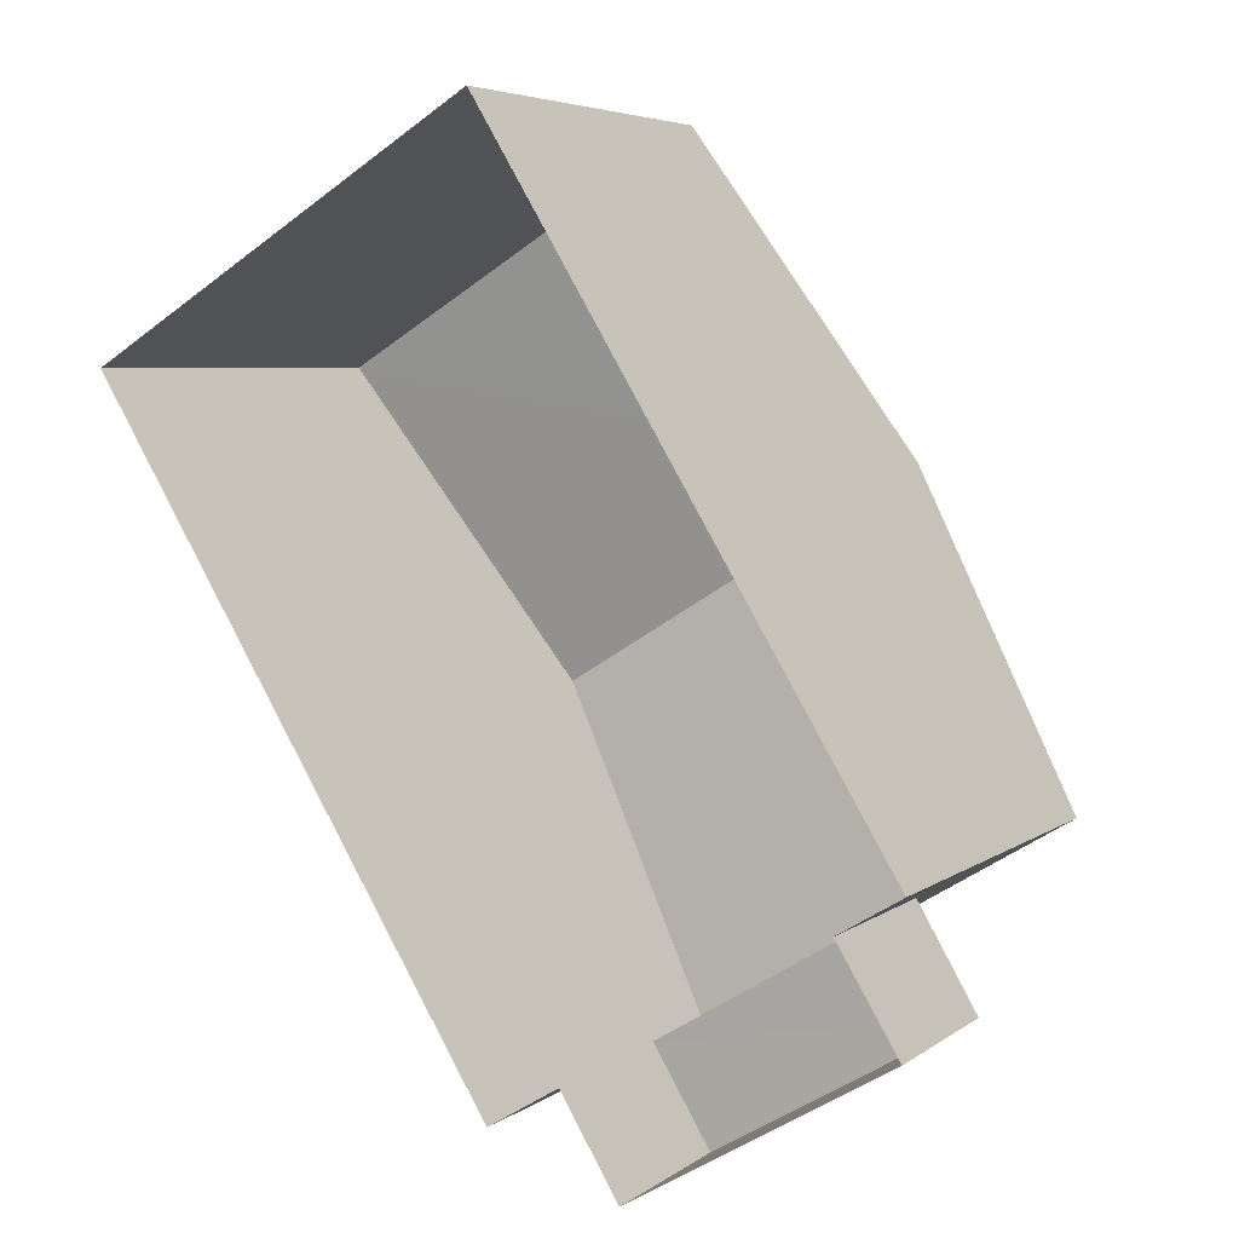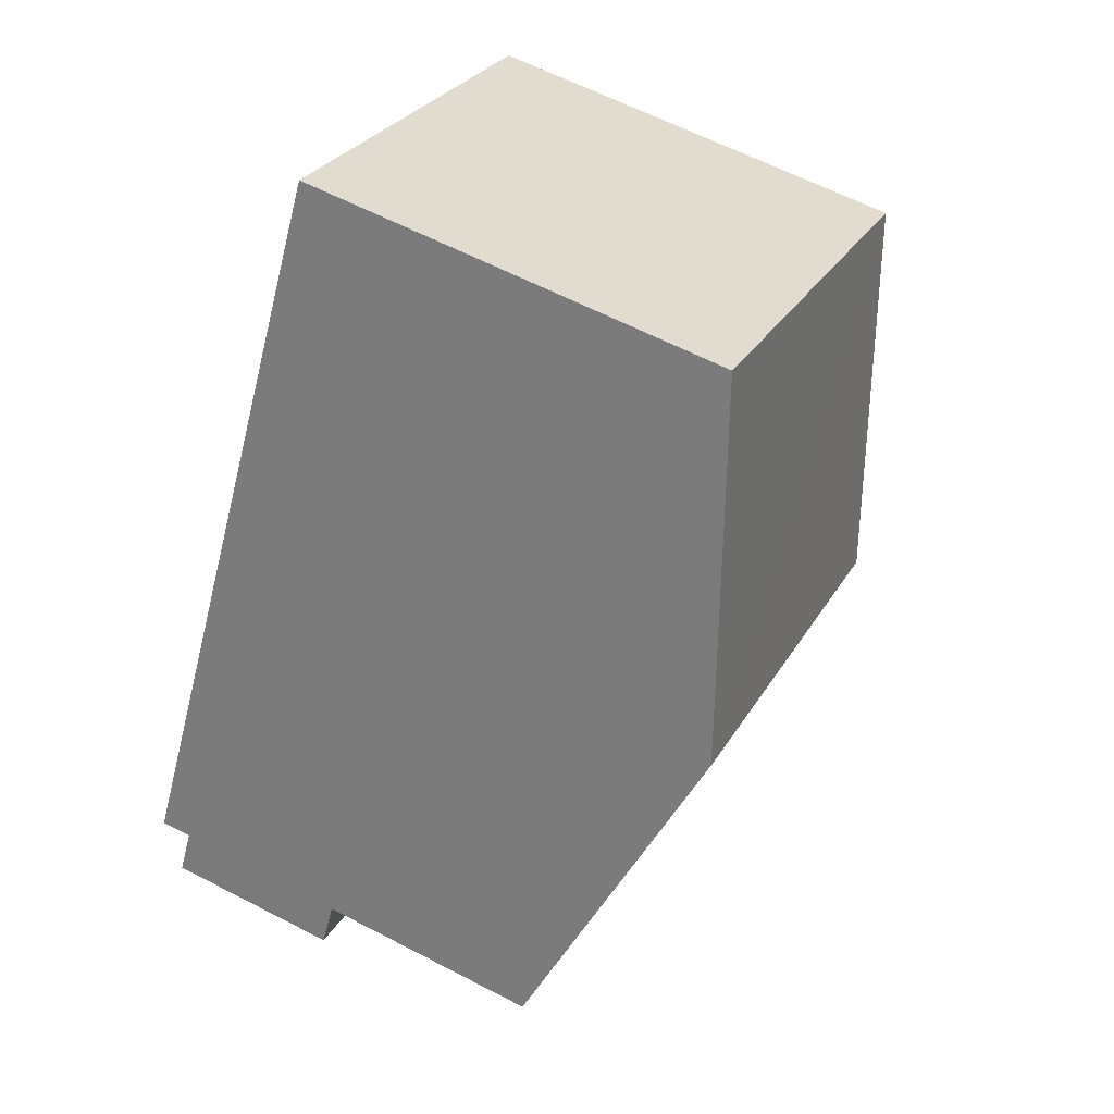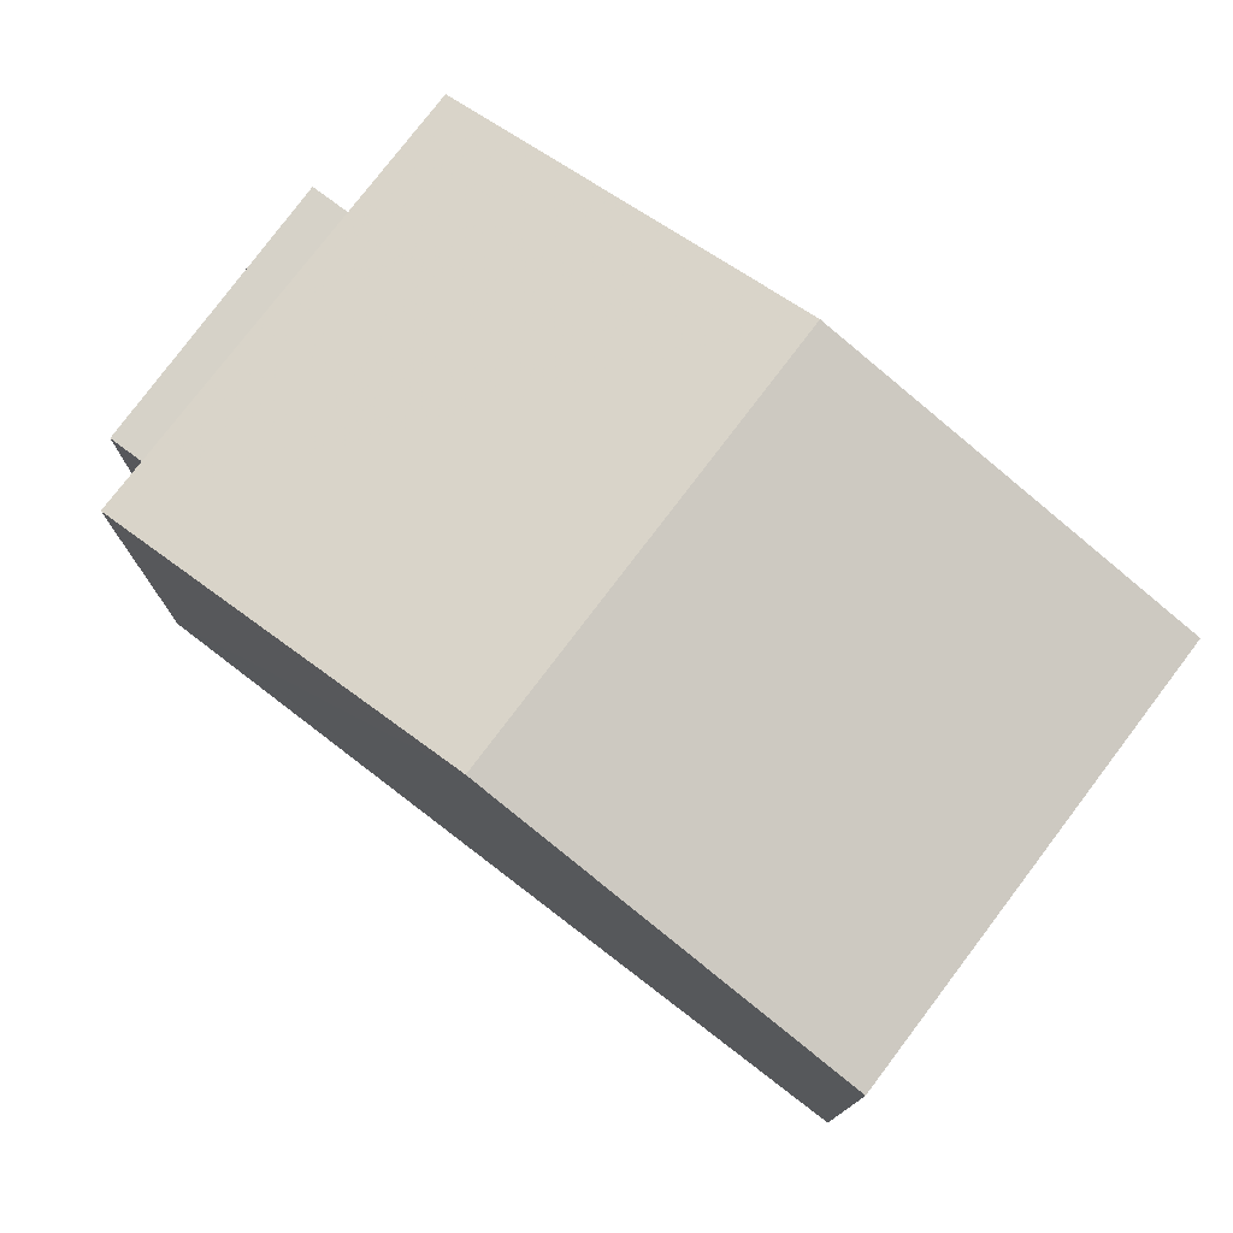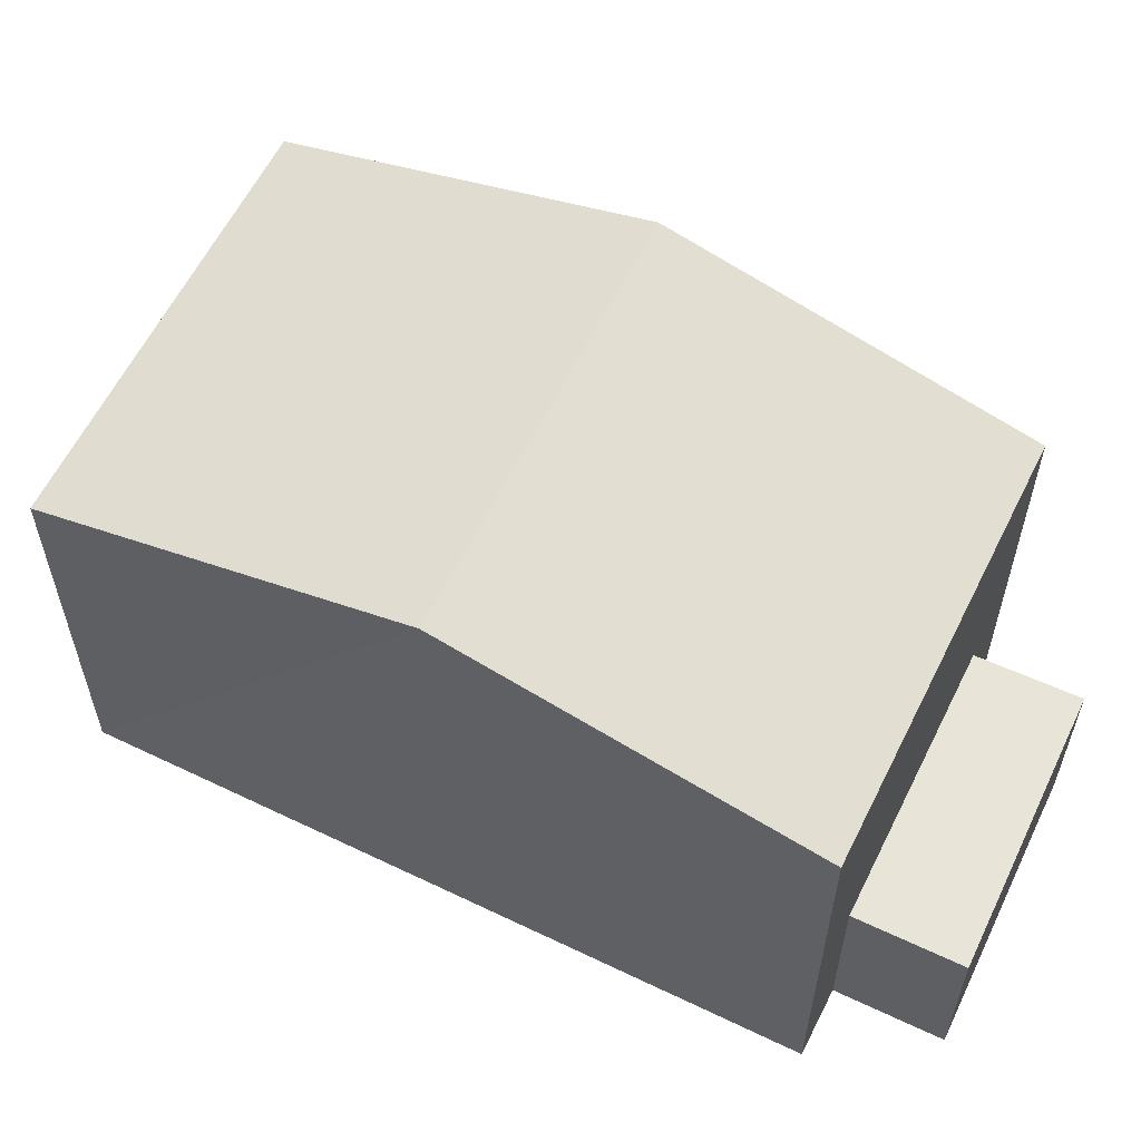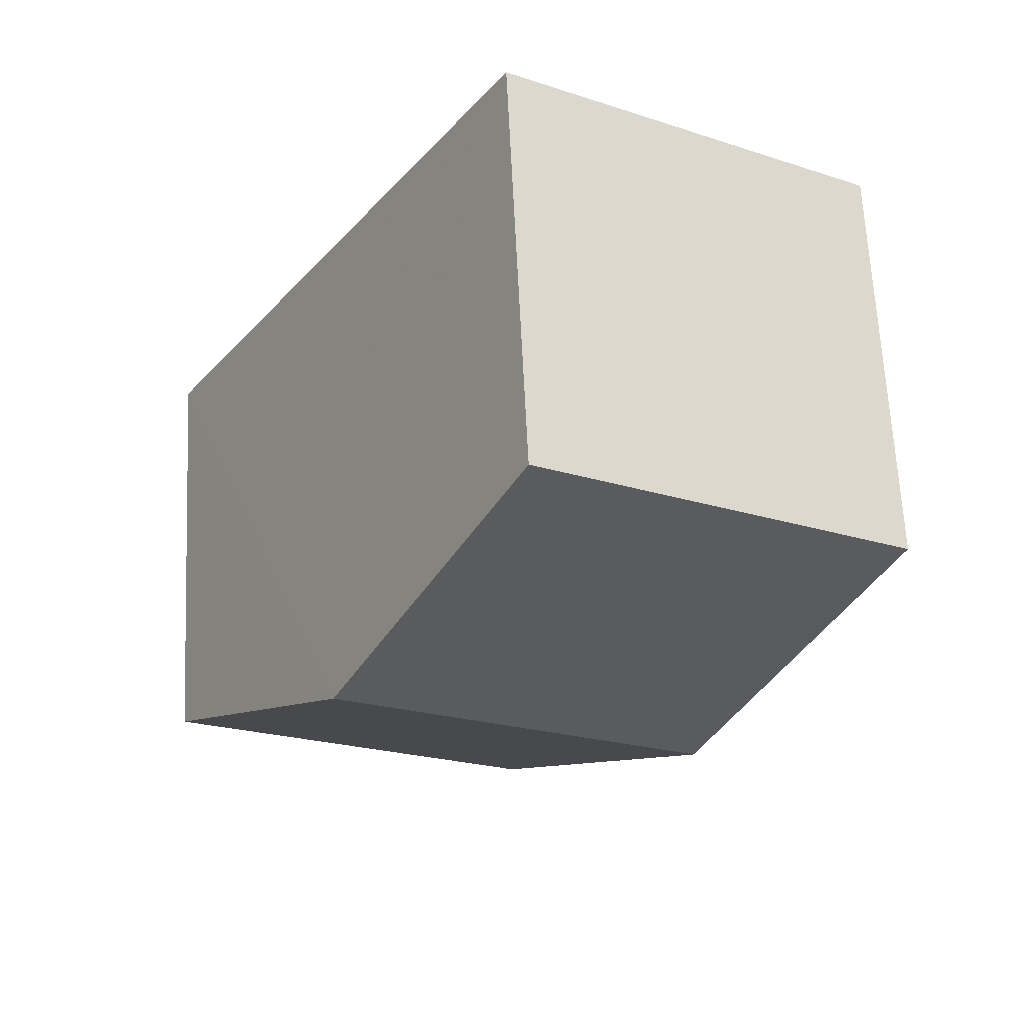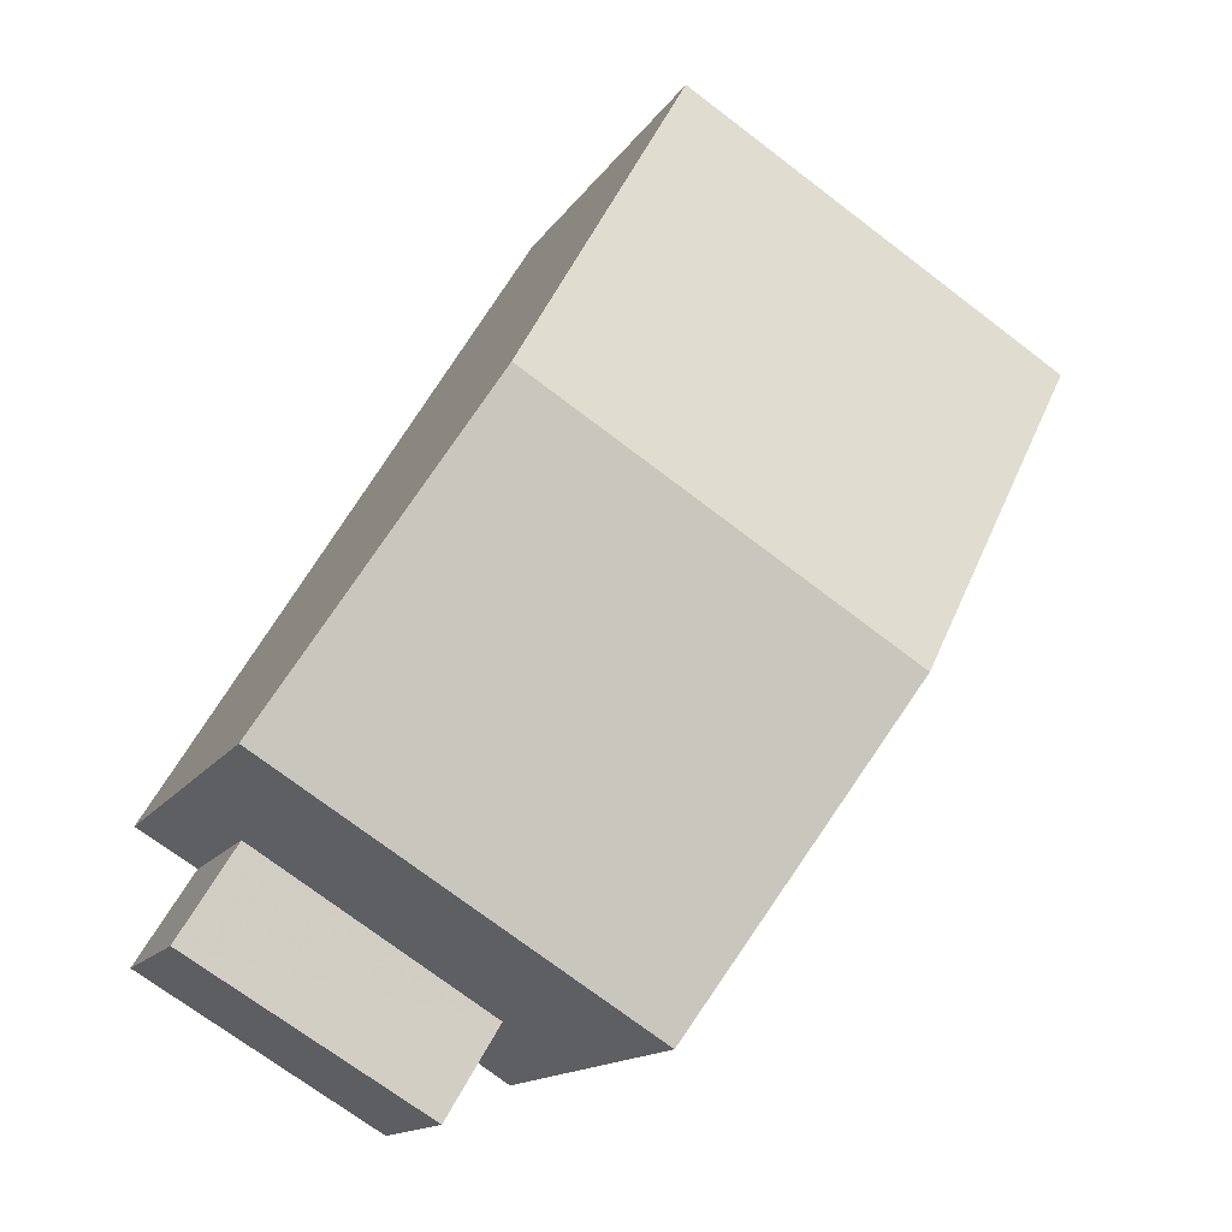
<metadata>
{"format":"obj","ext":"obj","renderer":"f3d","projection":"perspective","resolution":1024,"background":"white","views":[{"elev":5.3,"azim":-152.7,"up":"+Y"},{"elev":61.6,"azim":-62.1,"up":"+Y"},{"elev":77.6,"azim":95.8,"up":"+Z"},{"elev":60.1,"azim":-95.3,"up":"+Z"},{"elev":65.4,"azim":-2.8,"up":"+Y"},{"elev":-14.1,"azim":-21.1,"up":"+Y"}]}
</metadata>
<code>
v -3.117e+05 4.316e+04 21.65
v -3.117e+05 4.316e+04 21.65
v -3.117e+05 4.317e+04 21.66
v -3.117e+05 4.317e+04 21.66
v -3.117e+05 4.316e+04 21.65
v -3.117e+05 4.316e+04 21.65
v -3.117e+05 4.316e+04 21.65
v -3.117e+05 4.316e+04 21.65
v -3.117e+05 4.317e+04 29.48
v -3.117e+05 4.316e+04 28.02
v -3.117e+05 4.317e+04 29.47
v -3.117e+05 4.316e+04 28.03
v -3.117e+05 4.316e+04 24.34
v -3.117e+05 4.316e+04 24.34
v -3.117e+05 4.316e+04 24.34
v -3.117e+05 4.316e+04 24.34
v -3.117e+05 4.317e+04 28.03
v -3.117e+05 4.317e+04 28.03
f 1 2 3
f 3 2 4
f 5 4 6
f 2 7 8
f 6 2 8
f 4 2 6
f 9 10 11
f 9 12 10
f 13 14 15
f 13 16 14
f 17 18 9
f 11 17 9
f 14 8 7
f 15 14 7
f 2 1 13
f 1 10 13
f 6 16 5
f 13 10 12
f 16 13 12
f 5 16 12
f 18 4 9
f 4 5 9
f 5 12 9
f 18 3 4
f 18 17 3
f 10 1 11
f 1 3 11
f 3 17 11
f 13 15 7
f 2 13 7
f 16 8 14
f 16 6 8

</code>
